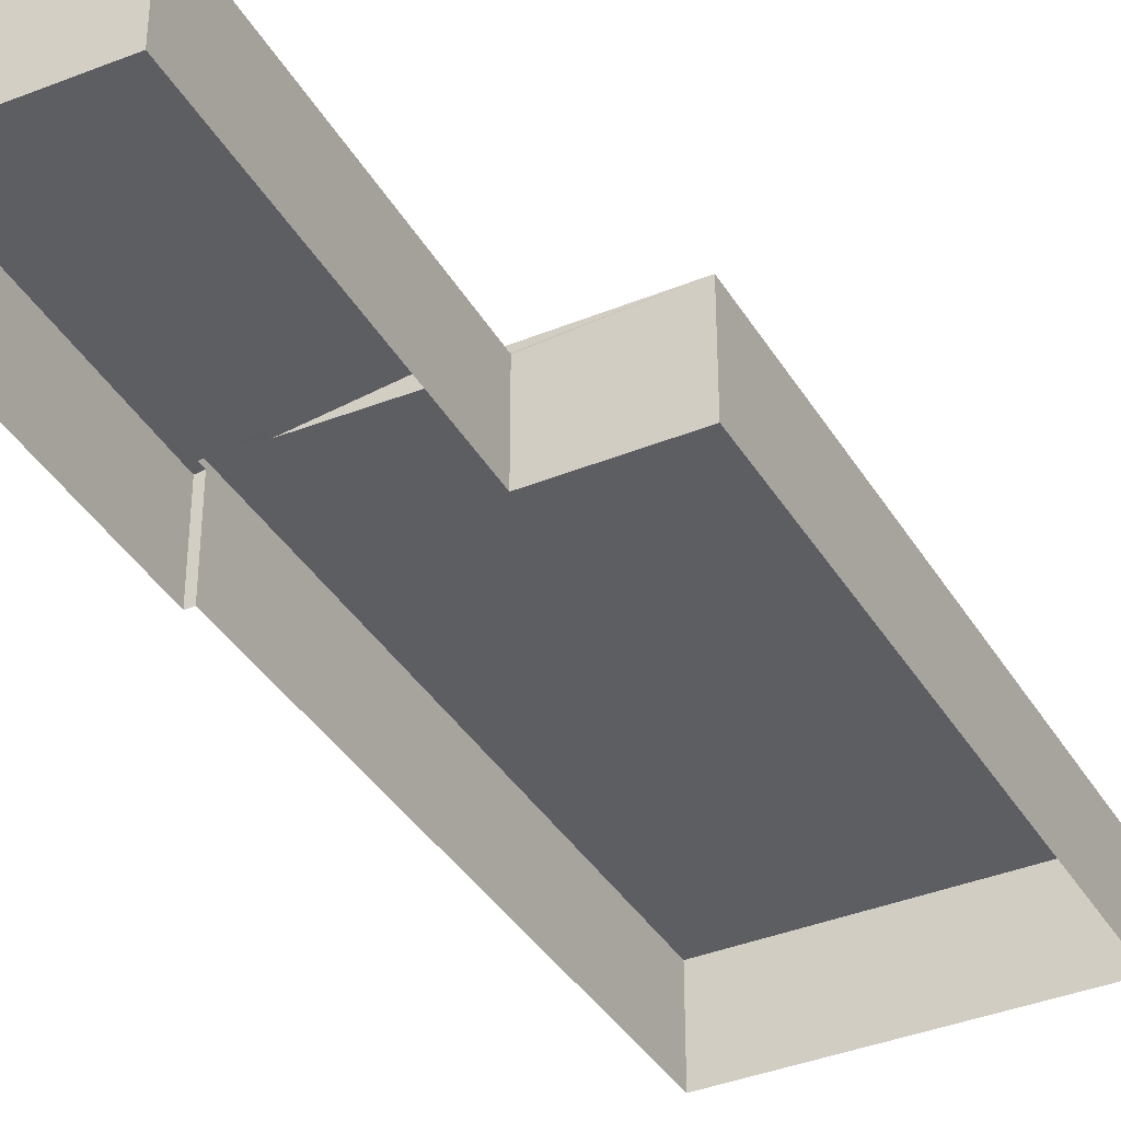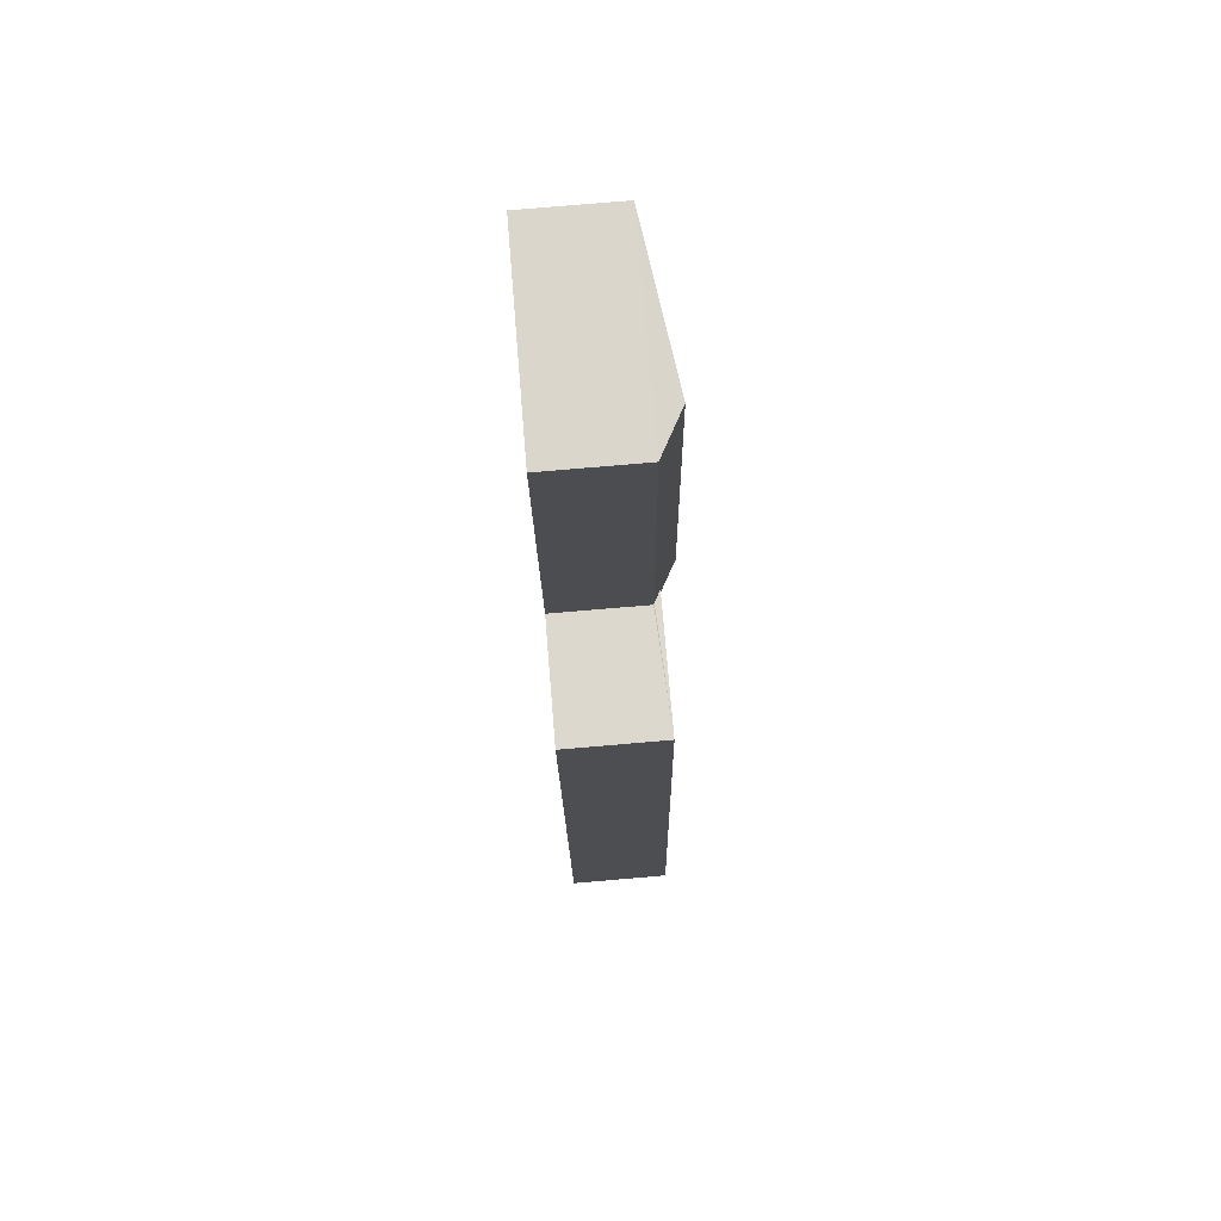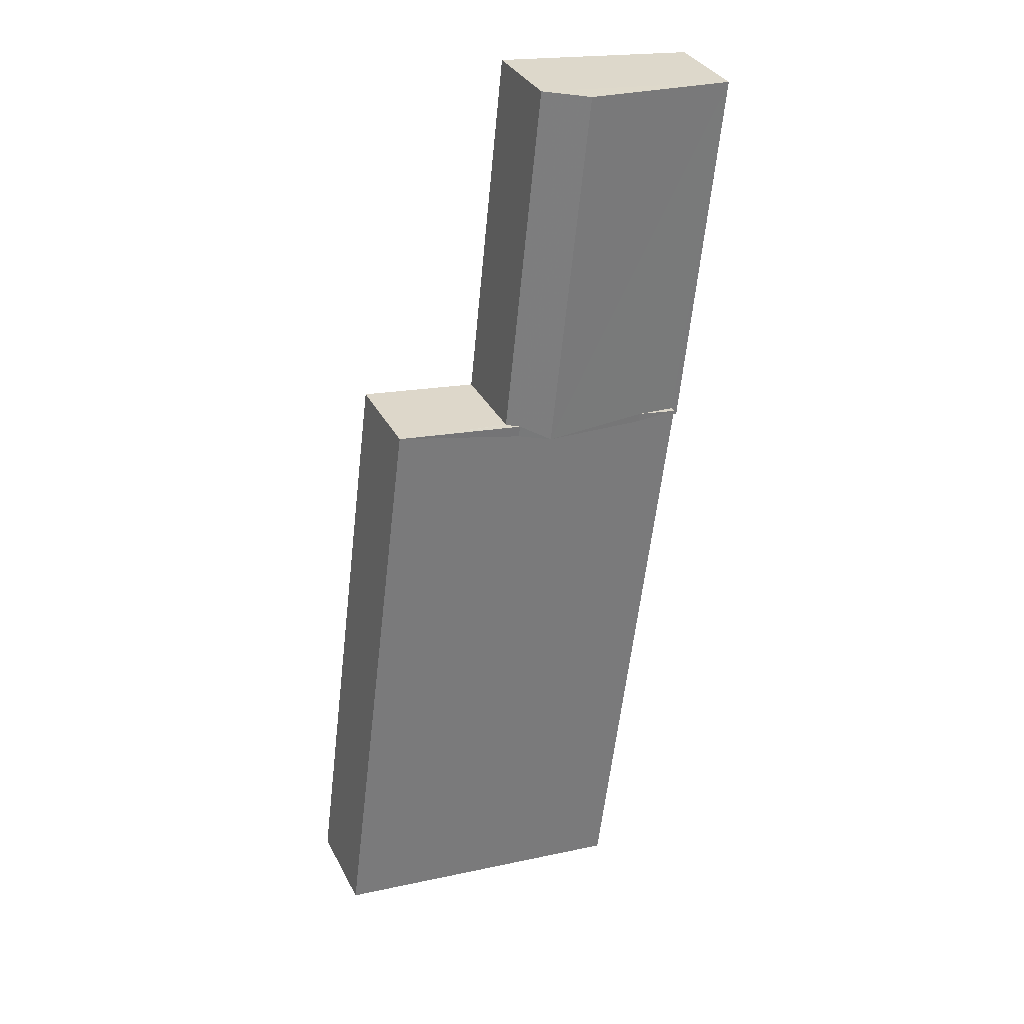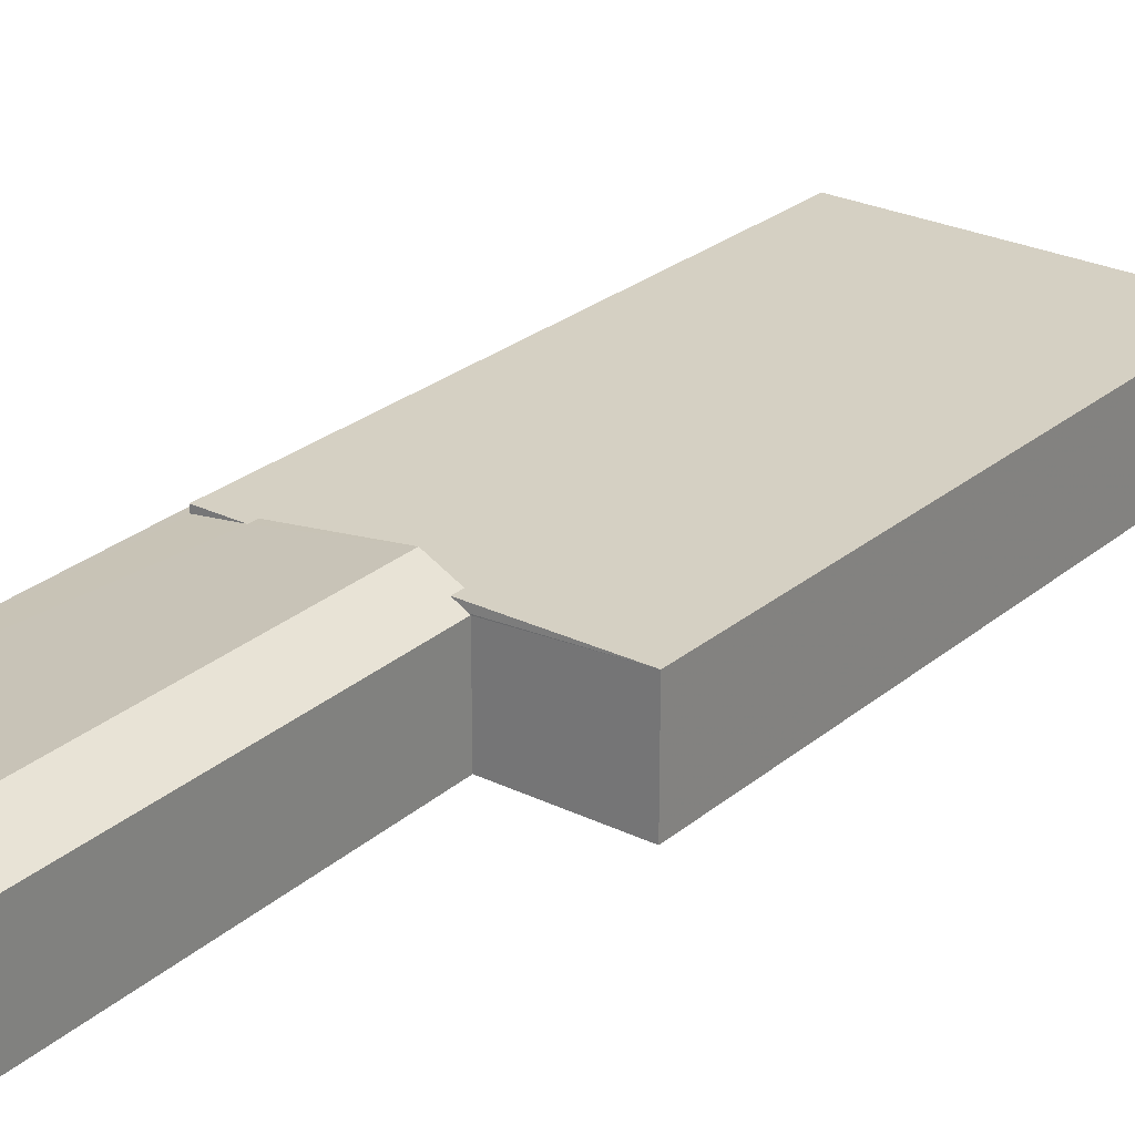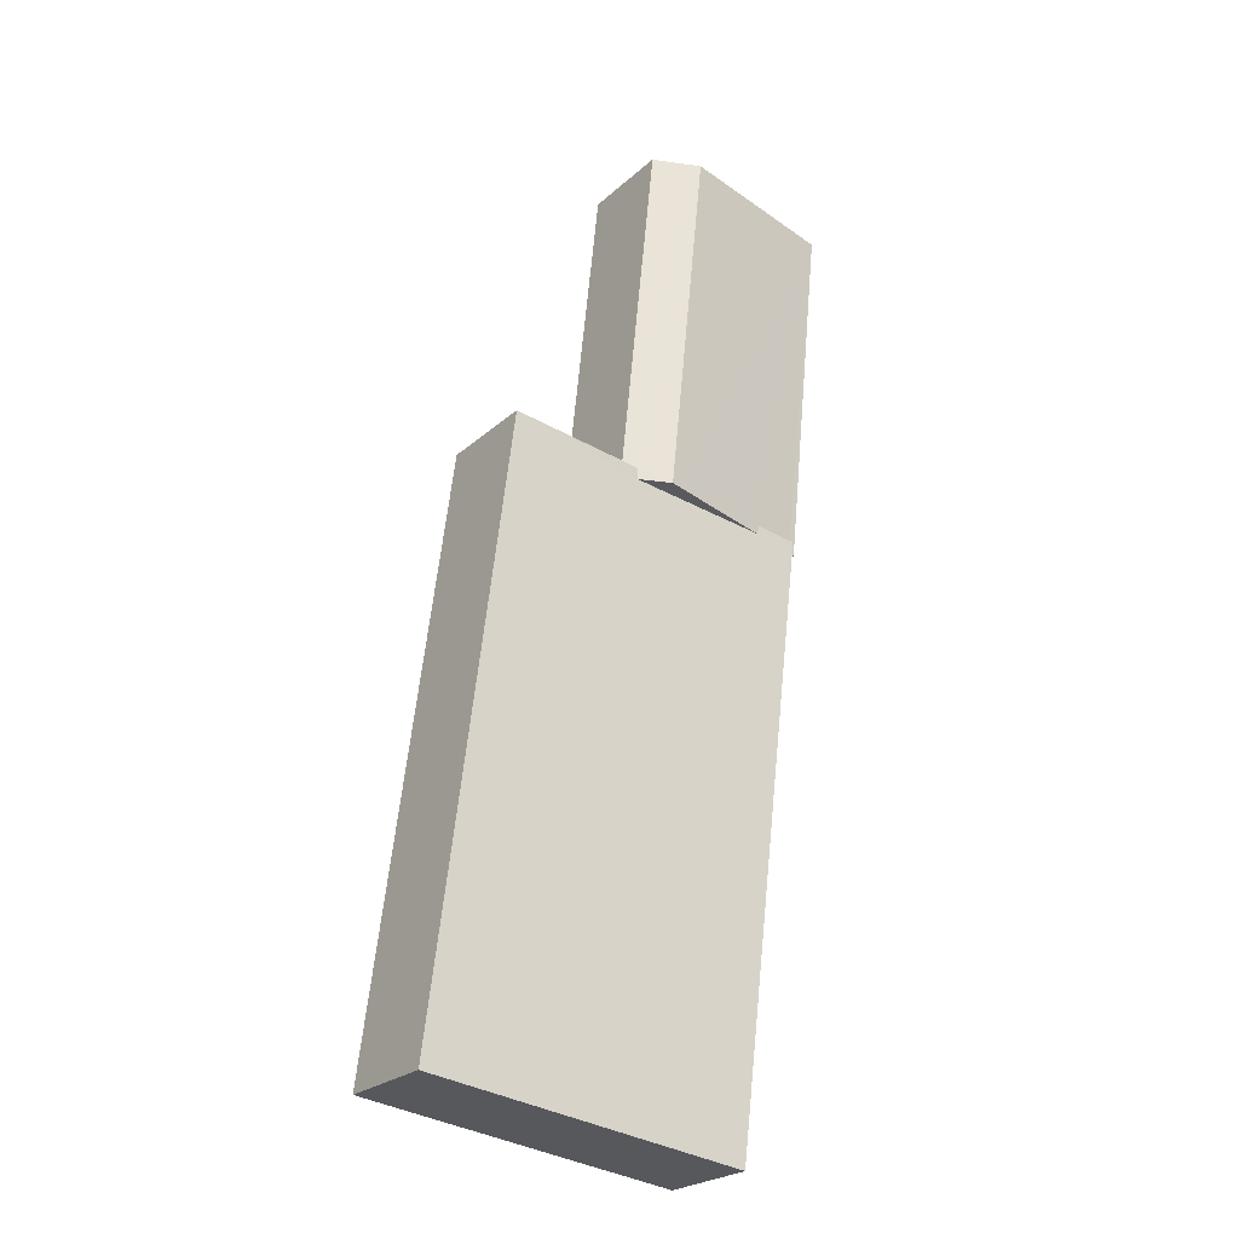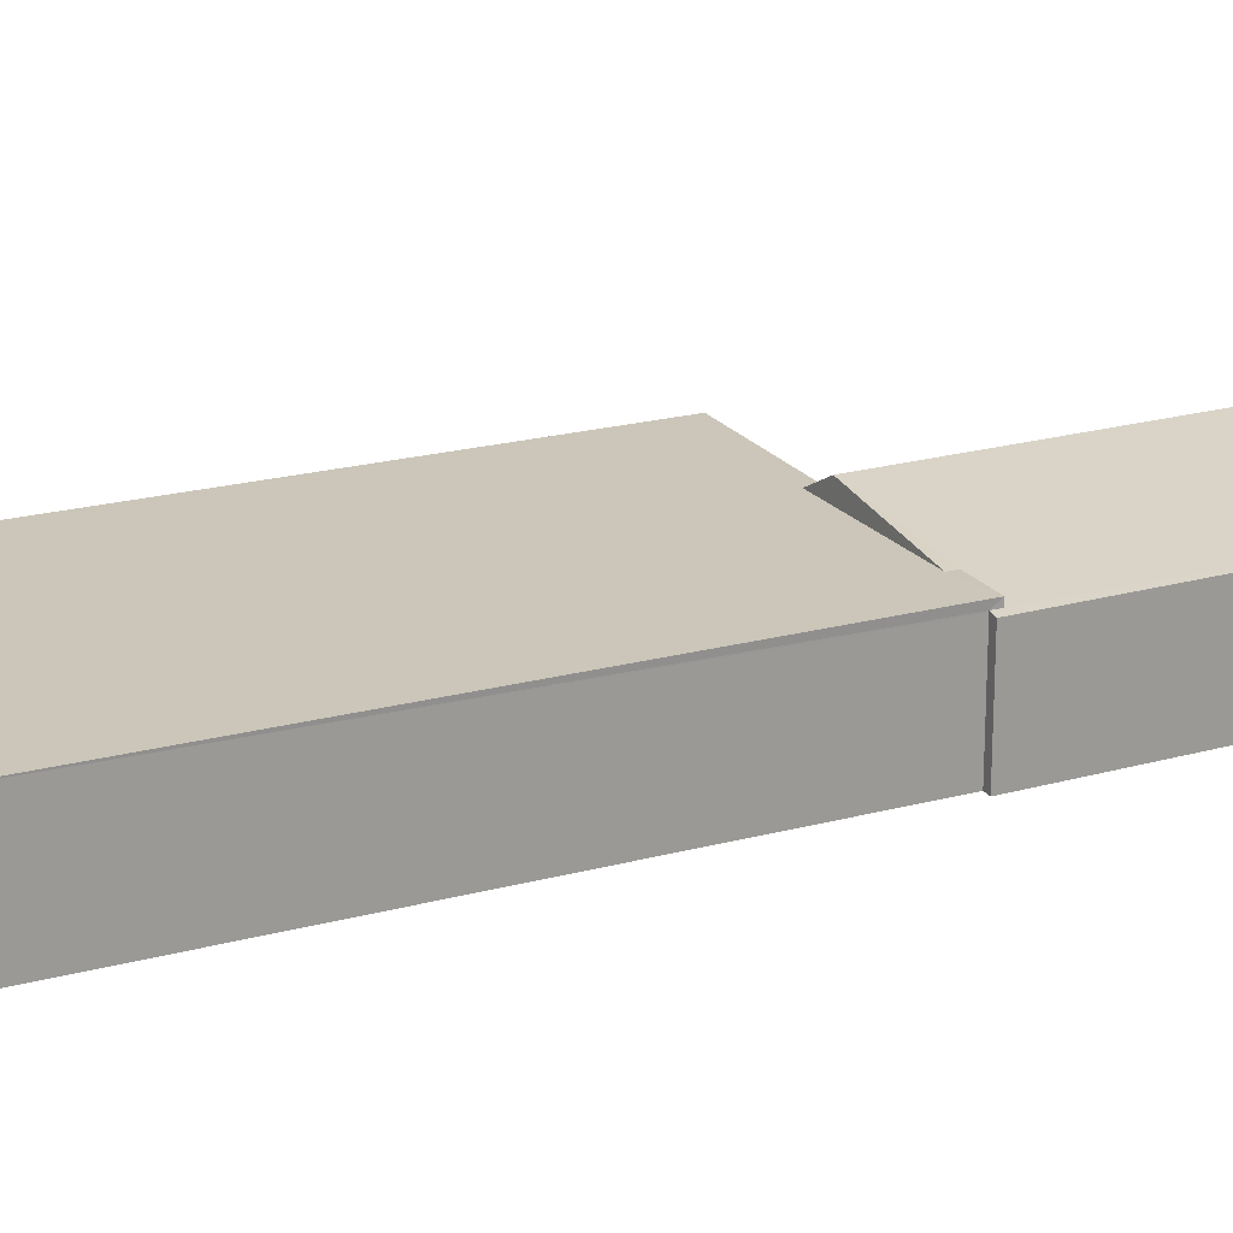
<metadata>
{"format":"obj","ext":"obj","renderer":"f3d","projection":"perspective","resolution":1024,"background":"white","views":[{"elev":-37.4,"azim":-159.4,"up":"+Z"},{"elev":79.7,"azim":-94.7,"up":"+Y"},{"elev":33.0,"azim":-23.7,"up":"+Y"},{"elev":26.1,"azim":-149.4,"up":"+Z"},{"elev":-24.8,"azim":-35.5,"up":"+Y"},{"elev":20.9,"azim":56.9,"up":"+Z"}]}
</metadata>
<code>
v -8.926e+04 -9.873e+04 7.855
v -8.926e+04 -9.873e+04 7.855
v -8.926e+04 -9.872e+04 7.855
v -8.927e+04 -9.872e+04 7.856
v -8.927e+04 -9.873e+04 7.855
v -8.926e+04 -9.874e+04 7.854
v -8.927e+04 -9.874e+04 7.855
v -8.927e+04 -9.873e+04 7.856
v -8.926e+04 -9.873e+04 10.26
v -8.926e+04 -9.873e+04 10.26
v -8.926e+04 -9.874e+04 10.26
v -8.927e+04 -9.873e+04 10.27
v -8.927e+04 -9.874e+04 10.26
v -8.927e+04 -9.873e+04 10.27
v -8.926e+04 -9.873e+04 10.26
v -8.927e+04 -9.873e+04 10.27
v -8.926e+04 -9.873e+04 10.09
v -8.926e+04 -9.873e+04 10.12
v -8.926e+04 -9.873e+04 10.12
v -8.927e+04 -9.873e+04 10.65
v -8.926e+04 -9.872e+04 10.1
v -8.927e+04 -9.873e+04 10.11
v -8.926e+04 -9.872e+04 10.65
v -8.927e+04 -9.872e+04 10.1
v -8.927e+04 -9.873e+04 10.1
v -8.926e+04 -9.873e+04 10.09
f 1 2 3
f 4 3 5
f 5 2 6
f 5 6 7
f 8 5 7
f 3 2 5
f 9 10 11
f 11 12 13
f 12 14 13
f 9 15 10
f 12 16 14
f 11 10 12
f 17 18 19
f 15 20 10
f 15 21 20
f 21 18 17
f 15 18 21
f 22 23 24
f 25 22 24
f 16 23 22
f 12 20 16
f 20 23 16
f 21 23 20
f 16 22 14
f 14 25 8
f 8 25 5
f 22 25 14
f 24 3 4
f 24 21 3
f 2 26 6
f 18 9 19
f 26 19 11
f 6 26 11
f 19 9 11
f 2 1 17
f 26 2 17
f 23 21 24
f 18 15 9
f 5 24 4
f 5 25 24
f 11 7 6
f 11 13 7
f 26 17 19
f 13 8 7
f 13 14 8
f 12 10 20
f 17 1 3
f 21 17 3

</code>
